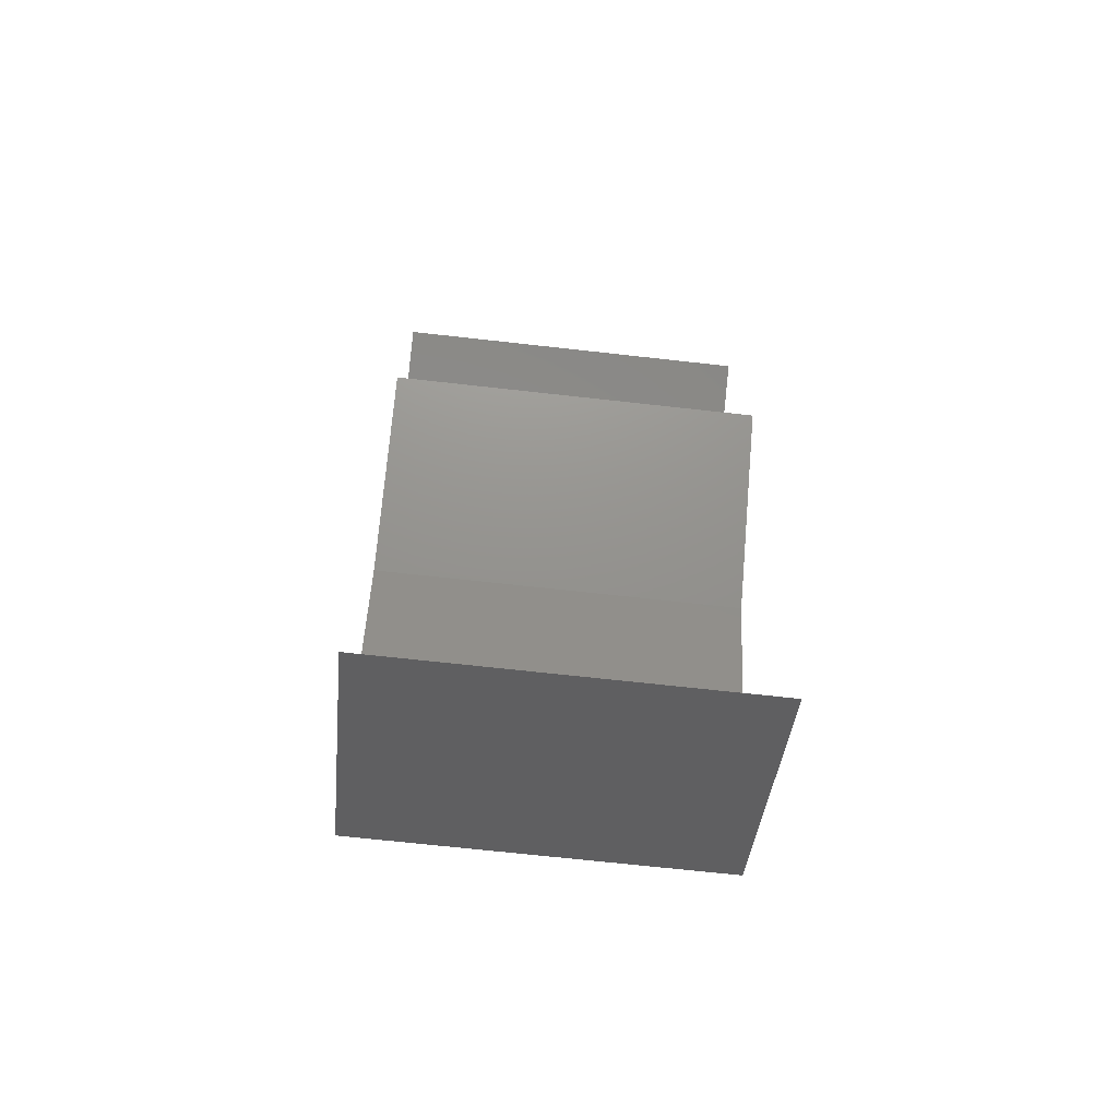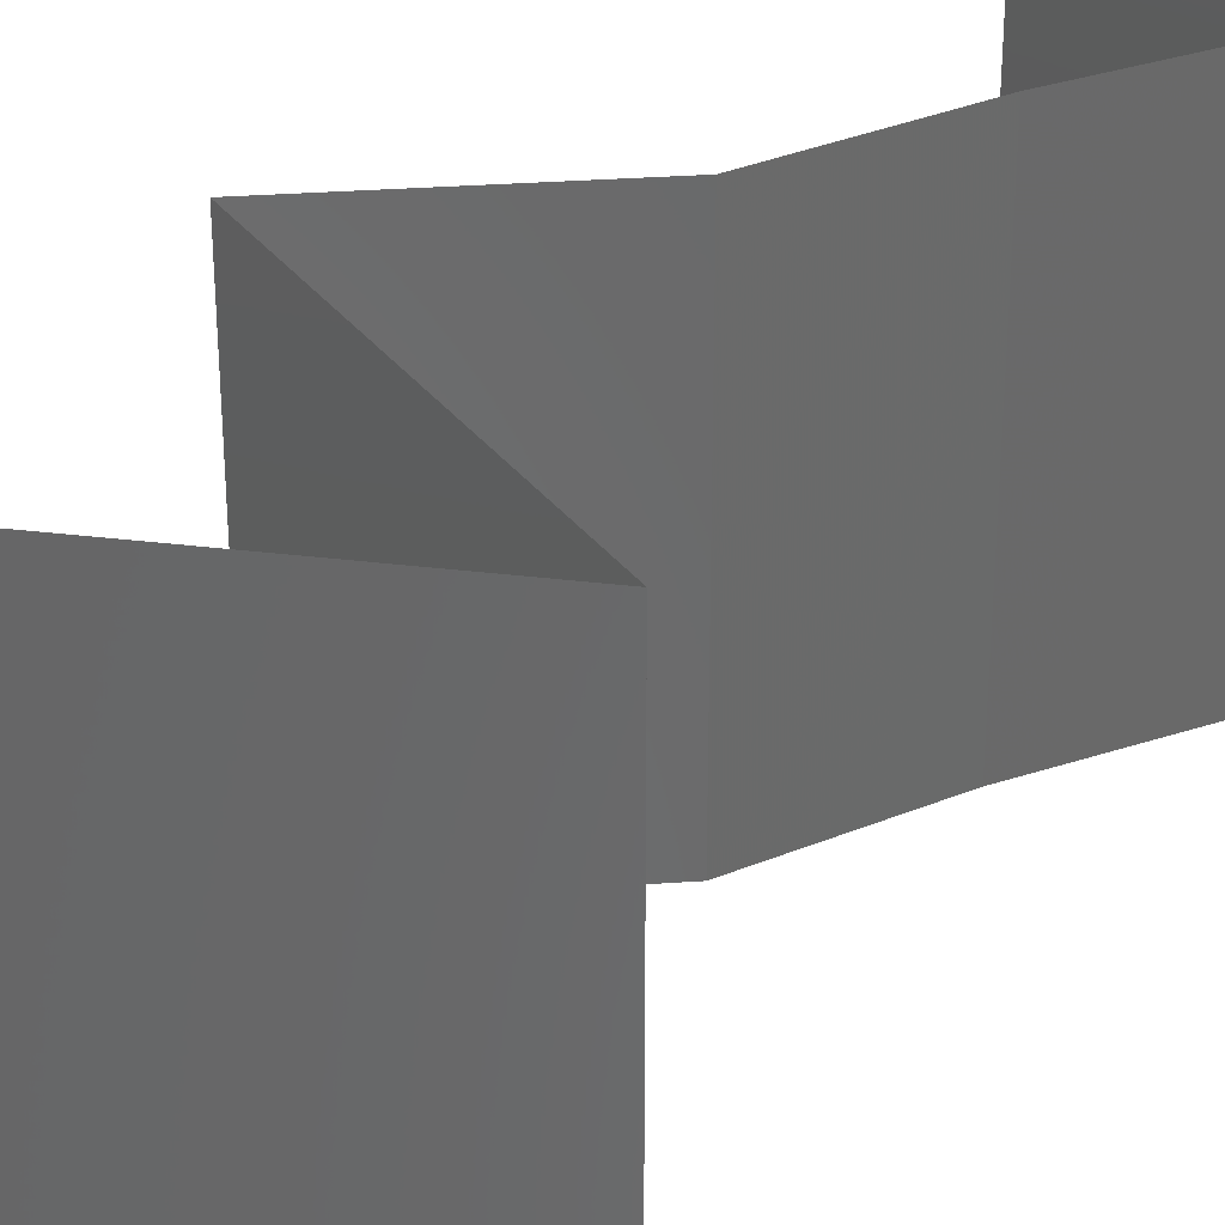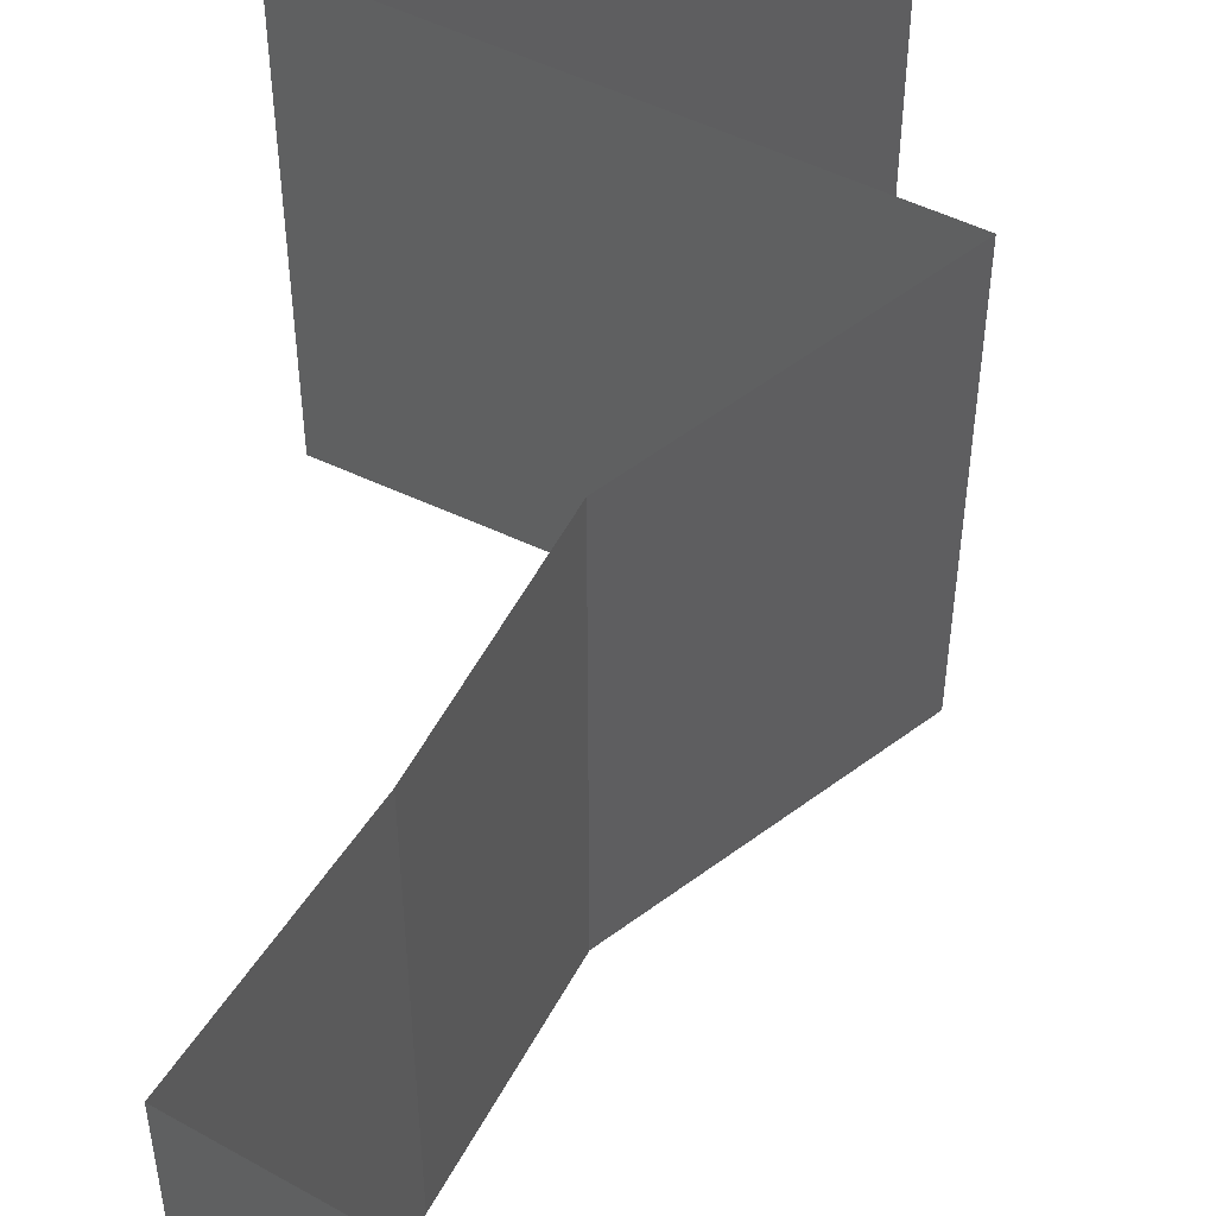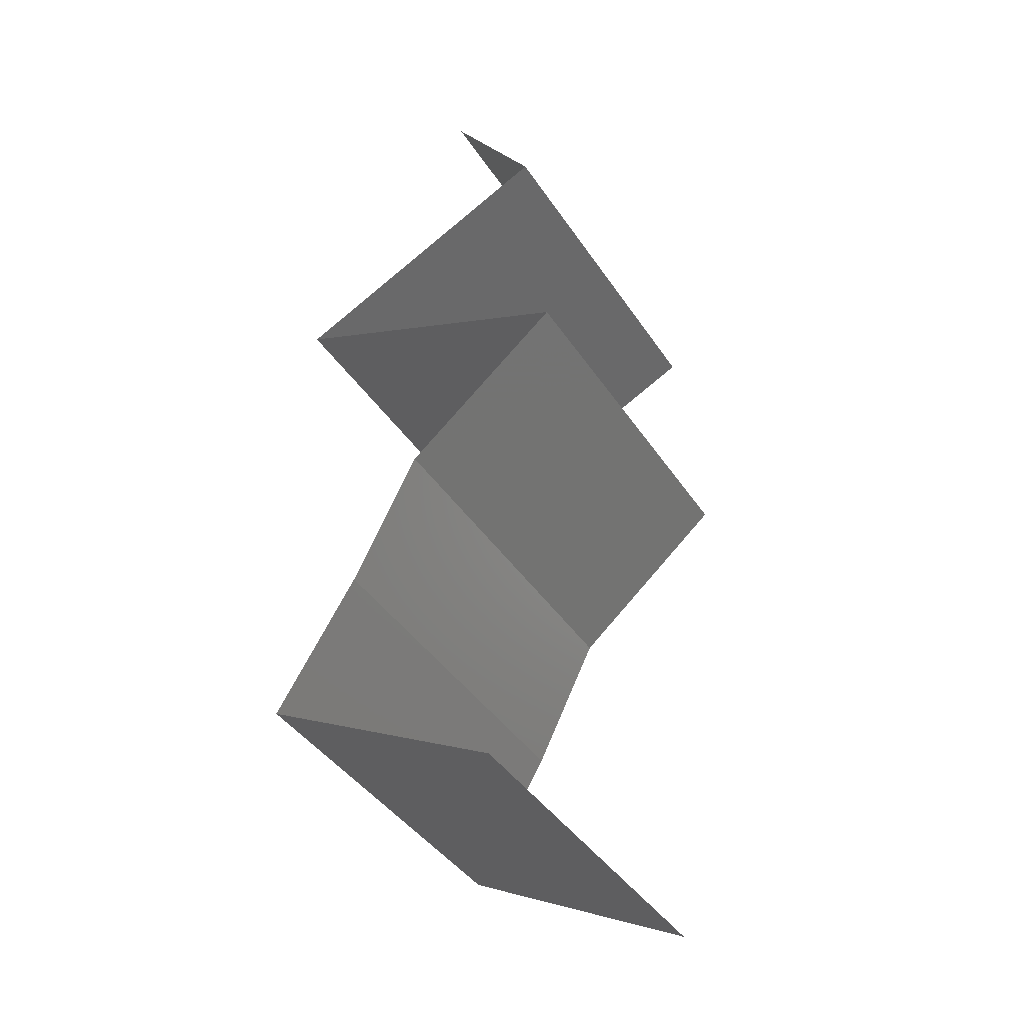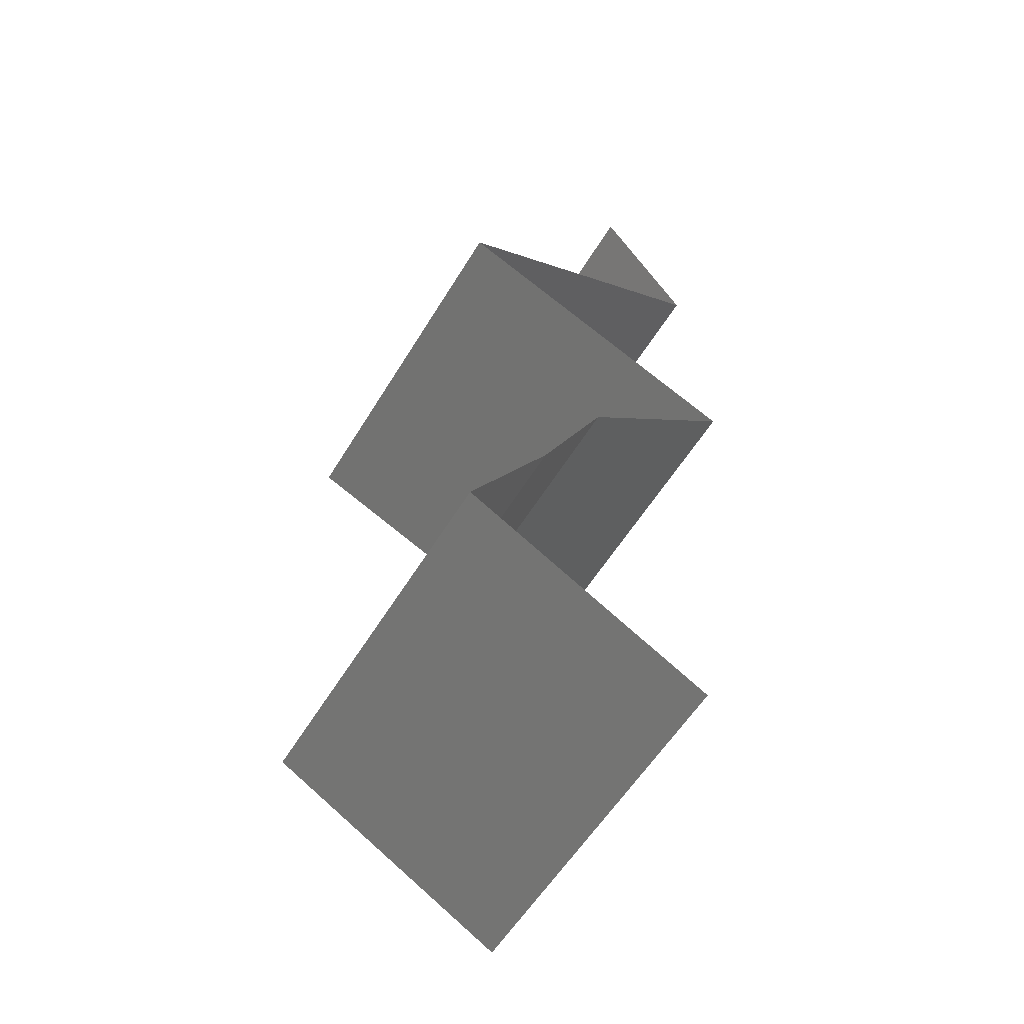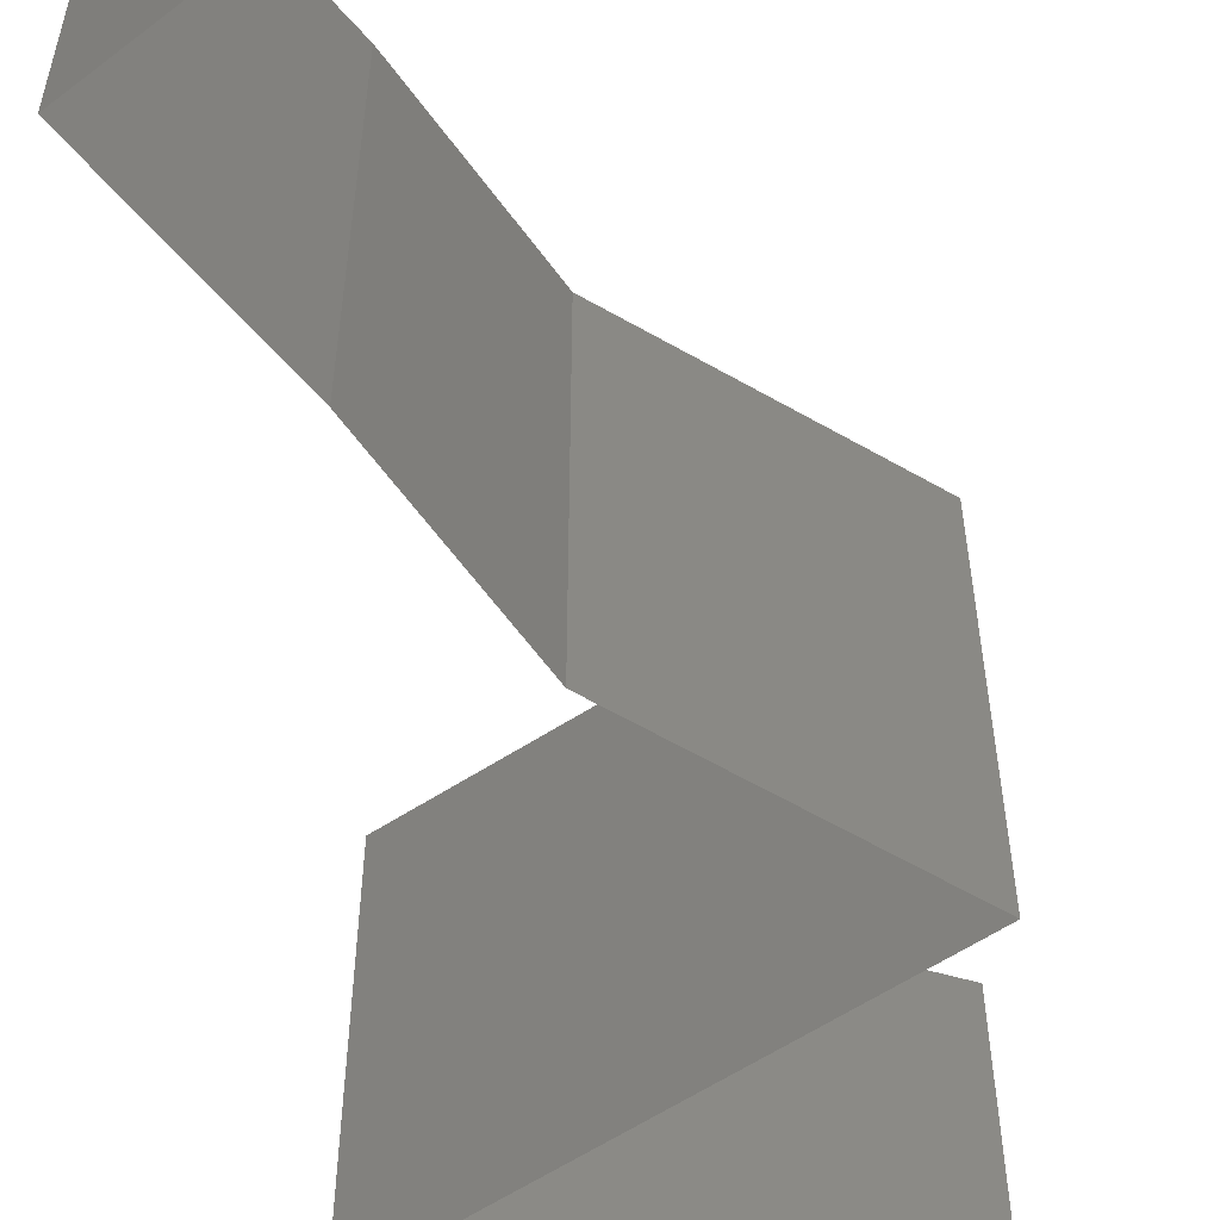
<metadata>
{"format":"stl","ext":"stl","renderer":"f3d","projection":"perspective","resolution":1024,"background":"white","views":[{"elev":-68.3,"azim":83.6,"up":"+Y"},{"elev":34.4,"azim":-145.4,"up":"+Z"},{"elev":57.3,"azim":2.1,"up":"+Z"},{"elev":-42.5,"azim":31.2,"up":"+Y"},{"elev":-57.2,"azim":-31.0,"up":"+Y"},{"elev":-61.6,"azim":9.6,"up":"+Z"}]}
</metadata>
<code>
# stl→obj: 49 verts, 72 faces
v 0.03439 0.05823 0.02
v 0.03439 0.05823 0.01
v 0.03685 0.05459 0.015
v 0.03932 0.05095 0
v 0.03932 0.05095 0.01
v 0.03685 0.05459 0.005
v 0.03439 0.05823 0
v 0.03932 0.05095 0.02
v 0.03163 0.04731 0
v 0.03289 0.04791 0.007567
v 0.02393 0.04367 0.01
v 0.02393 0.04367 0.02
v 0.02953 0.04632 0.01371
v 0.02393 0.04367 0
v 0.028 0.04559 0.005121
v 0.03445 0.04865 0.01431
v 0.03163 0.04731 0.02
v 0.04067 0.03639 0.02
v 0.0323 0.04003 0.02
v 0.03376 0.0394 0.01229
v 0.04067 0.03639 0.01
v 0.03008 0.041 0.006764
v 0.0323 0.04003 0
v 0.02812 0.04185 0.01504
v 0.04067 0.03639 0
v 0.03555 0.03862 0.005763
v 0.03197 0.02911 0
v 0.03632 0.03275 0.005729
v 0.03197 0.02911 0.02
v 0.03632 0.03275 0.01432
v 0.03197 0.02911 0.01
v 0.03016 0.02547 0.015
v 0.02834 0.02184 0
v 0.02834 0.02184 0.01
v 0.03016 0.02547 0.005
v 0.02834 0.02184 0.02
v 0.02391 0.01456 0
v 0.02391 0.01456 0.01
v 0.02613 0.0182 0.005
v 0.02613 0.0182 0.015
v 0.02391 0.01456 0.02
v 0.03049 0.01092 0
v 0.03058 0.01086 0.007664
v 0.03707 0.007279 0
v 0.03707 0.007279 0.01
v 0.02851 0.01201 0.01465
v 0.03707 0.007279 0.02
v 0.03304 0.009507 0.01462
v 0.03049 0.01092 0.02
f 1 2 3
f 4 5 6
f 2 7 6
f 5 8 3
f 5 2 6
f 2 5 3
f 8 1 3
f 7 4 6
f 4 9 10
f 5 4 10
f 11 12 13
f 14 11 15
f 8 5 16
f 12 17 13
f 13 10 15
f 11 13 15
f 9 14 15
f 17 8 16
f 16 5 10
f 10 9 15
f 16 10 13
f 17 16 13
f 18 19 20
f 21 18 20
f 11 14 22
f 14 23 22
f 12 11 24
f 25 21 26
f 19 12 24
f 23 25 26
f 11 22 24
f 22 20 24
f 26 21 20
f 20 19 24
f 26 20 22
f 23 26 22
f 25 27 28
f 29 18 30
f 28 31 30
f 21 28 30
f 18 21 30
f 27 31 28
f 21 25 28
f 31 29 30
f 29 31 32
f 33 34 35
f 31 27 35
f 34 36 32
f 31 34 32
f 34 31 35
f 36 29 32
f 27 33 35
f 37 38 39
f 36 34 40
f 38 41 40
f 34 33 39
f 33 37 39
f 34 38 40
f 38 34 39
f 41 36 40
f 37 42 43
f 42 44 43
f 44 45 43
f 38 37 43
f 41 38 46
f 45 47 48
f 49 41 46
f 47 49 48
f 46 43 48
f 49 46 48
f 46 38 43
f 43 45 48

</code>
